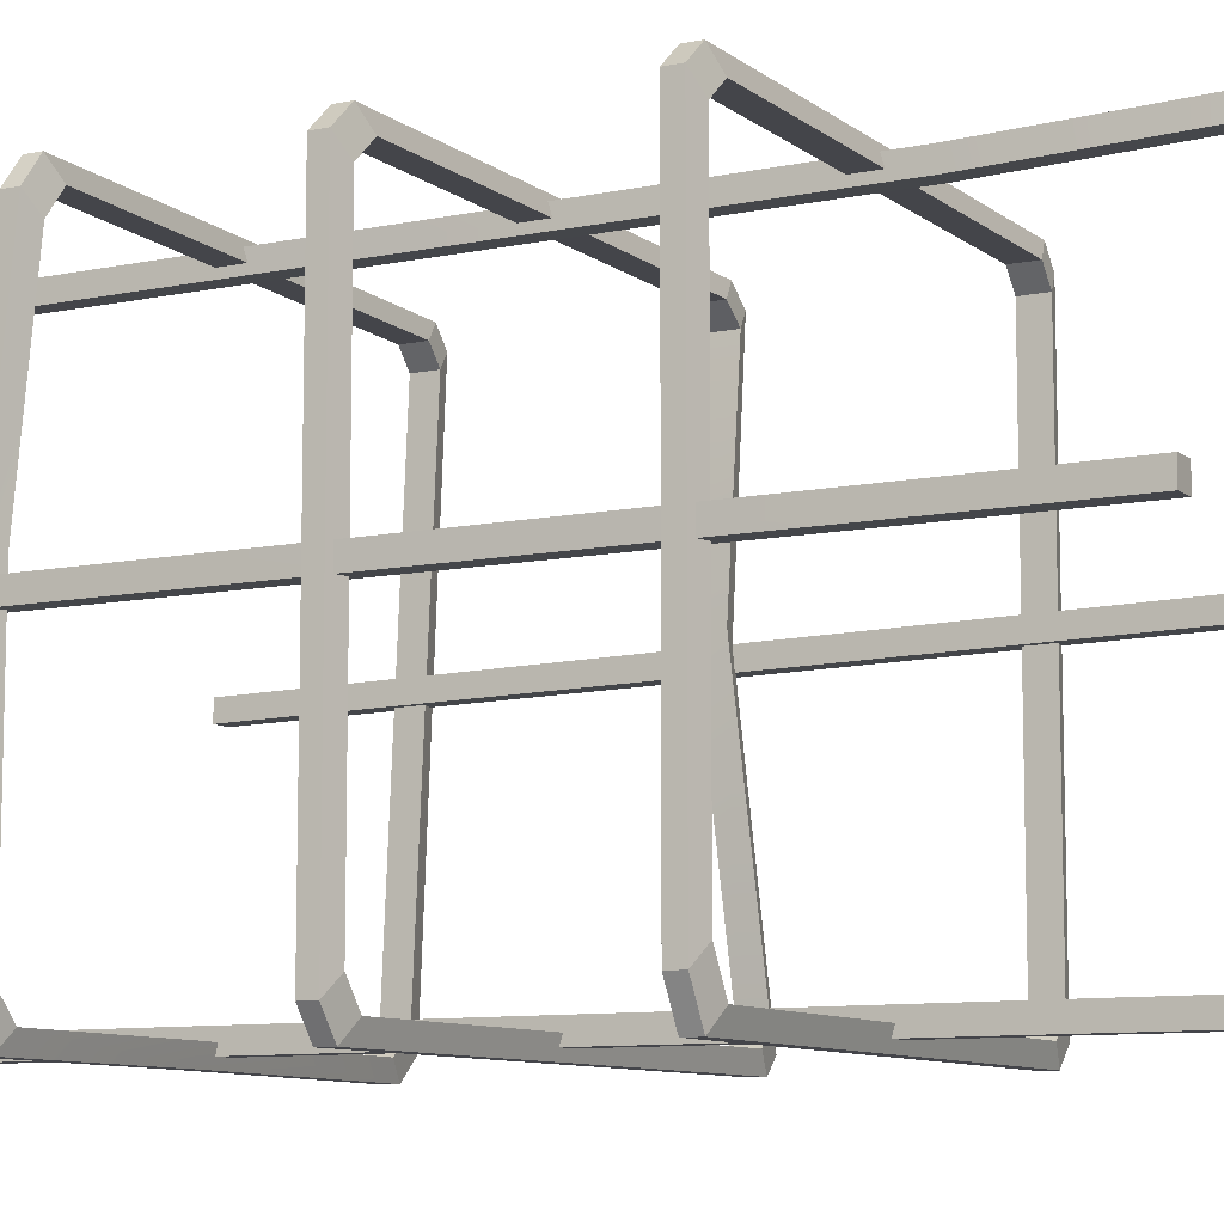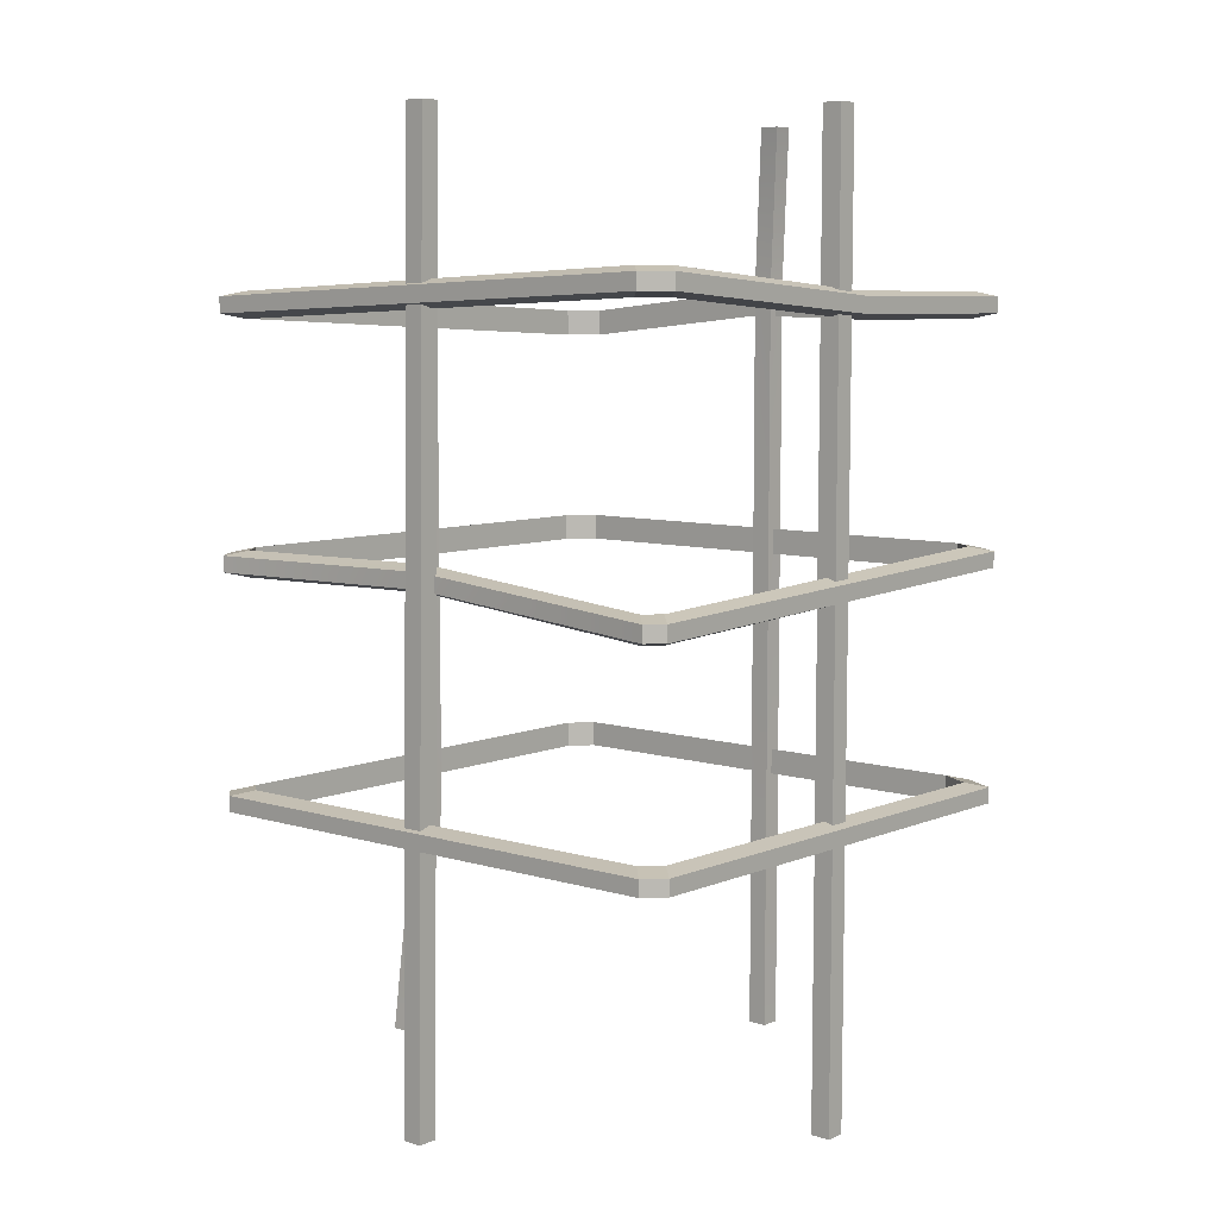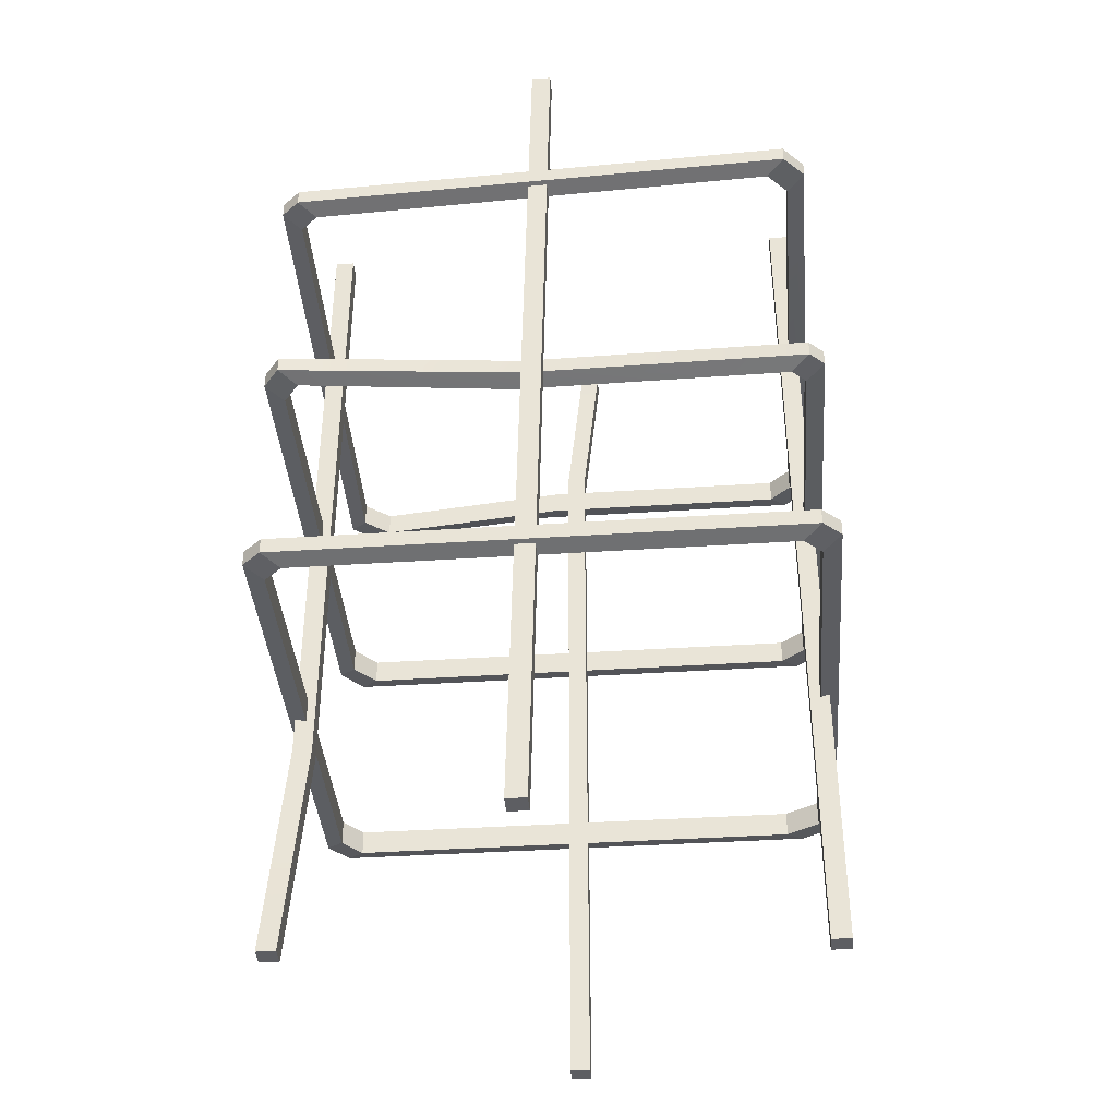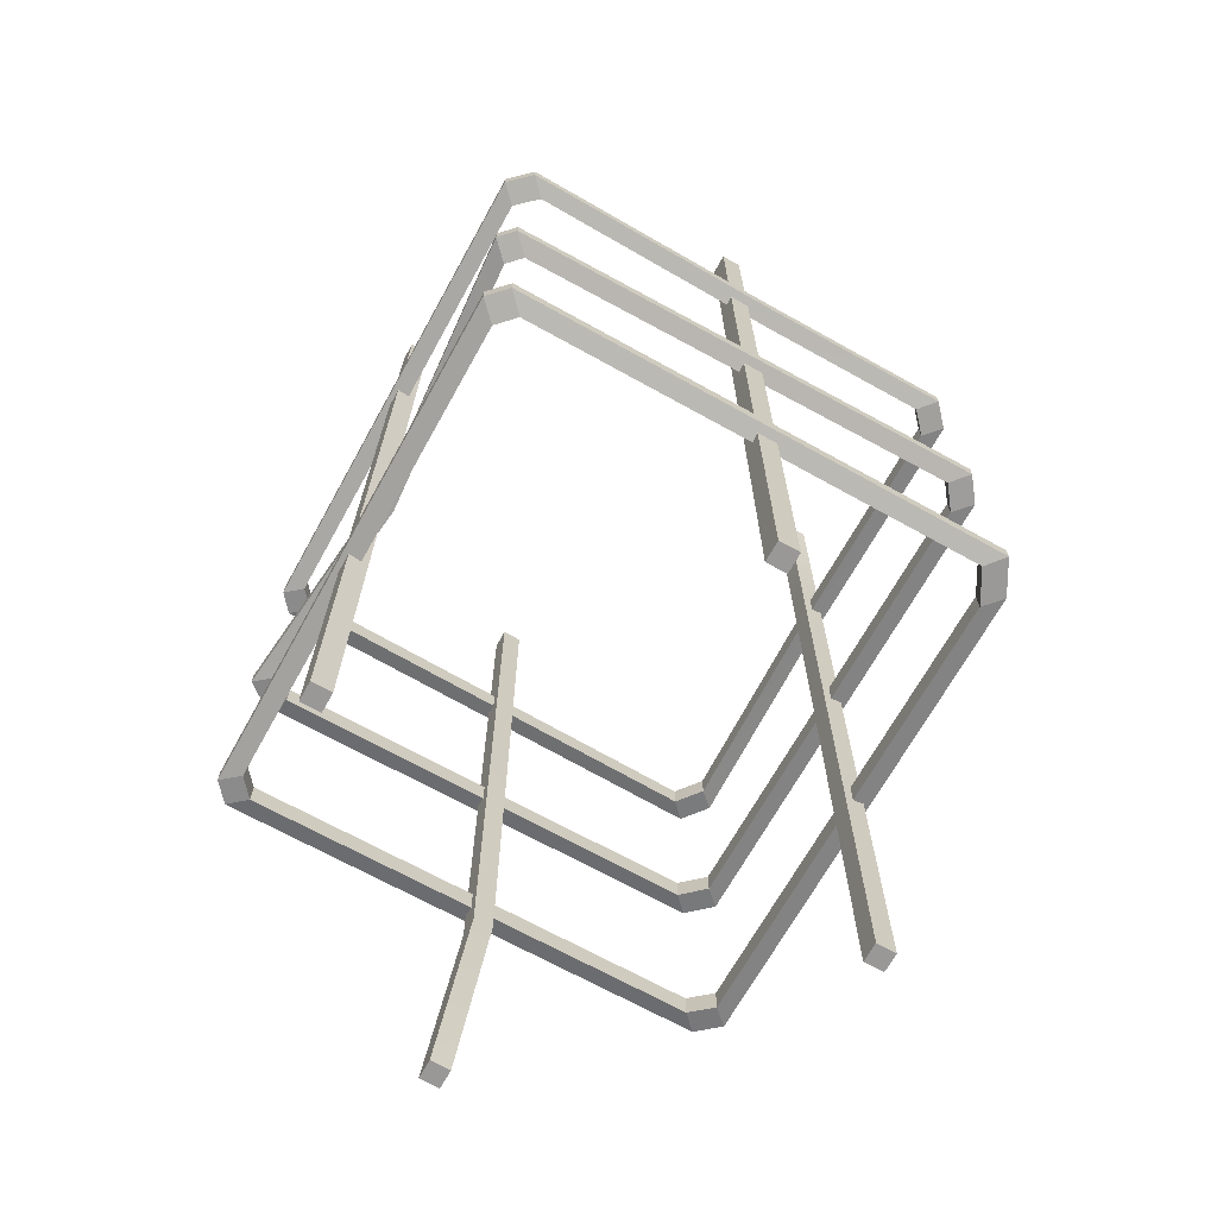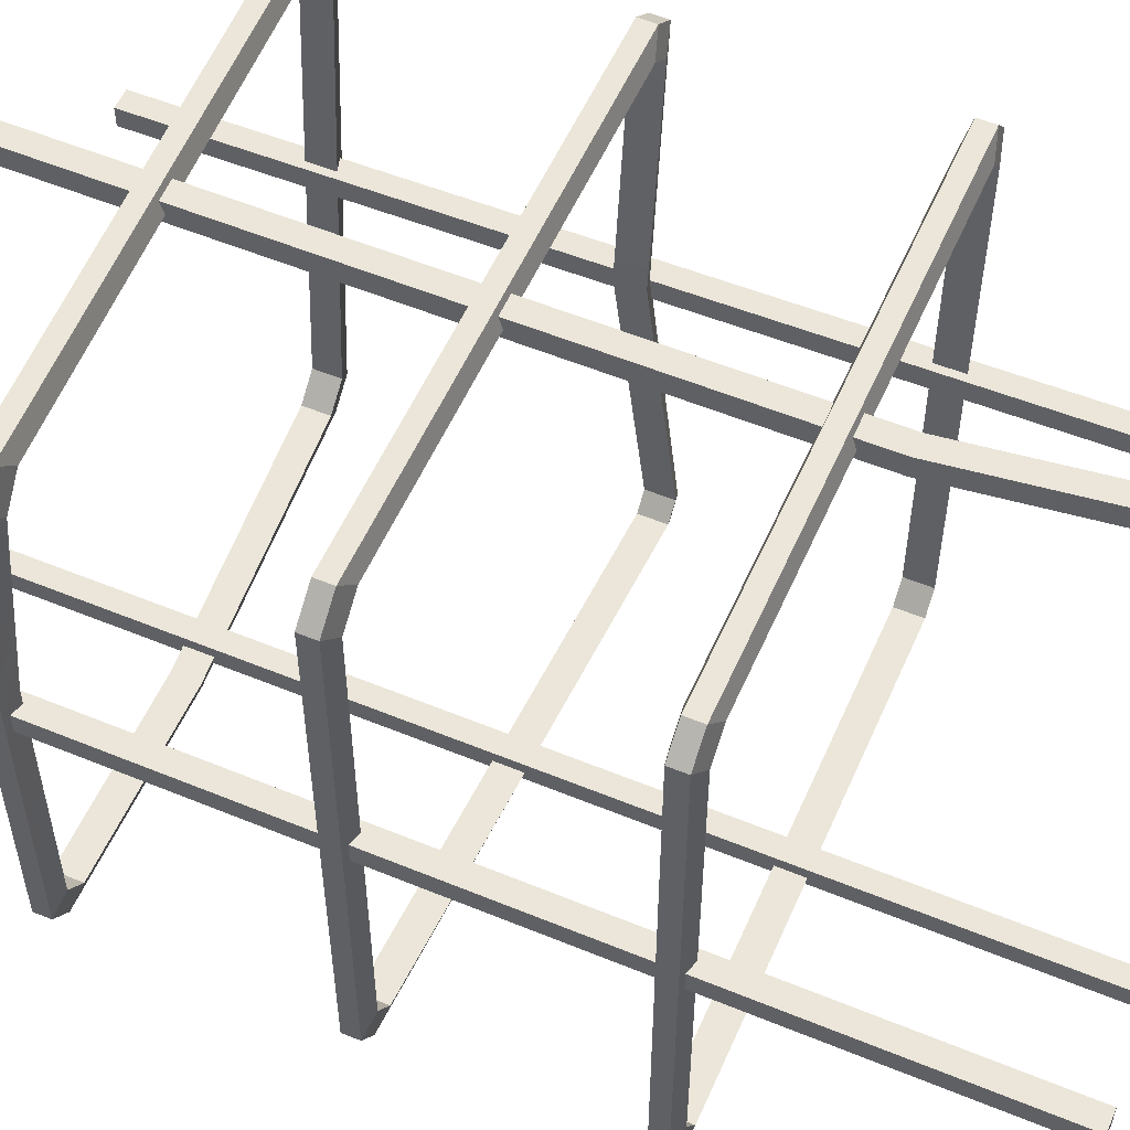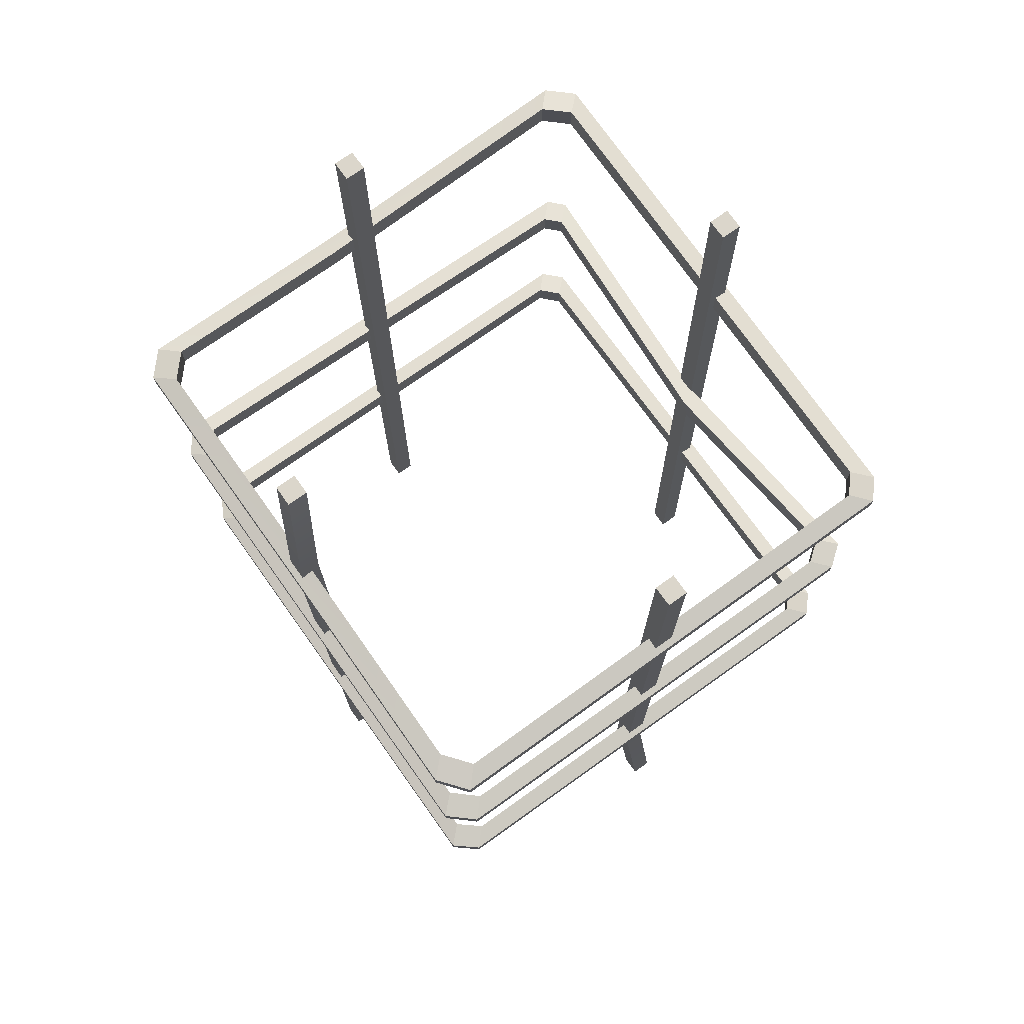
<metadata>
{"format":"obj","ext":"obj","renderer":"f3d","projection":"perspective","resolution":1024,"background":"white","views":[{"elev":-9.3,"azim":-61.1,"up":"+Z"},{"elev":7.4,"azim":130.7,"up":"+Y"},{"elev":-39.3,"azim":94.7,"up":"+Y"},{"elev":-68.7,"azim":150.9,"up":"+Y"},{"elev":55.1,"azim":-66.5,"up":"+Z"},{"elev":73.6,"azim":-35.5,"up":"+Y"}]}
</metadata>
<code>
v -32.71 0 -0.08472
v -32.71 0 2.371
v -30.59 116 -2.47
v -30.59 116 -0.01465
v -28.14 116 -2.47
v -28.14 116 -0.01459
v -30.26 0 -0.08466
v -30.26 0 2.371
v -2.61 0 -31.98
v -2.61 0 -29.53
v -2.61 116 -31.98
v -2.61 116 -29.53
v -0.1542 116 -31.98
v -0.1542 116 -29.53
v -0.1542 0 -31.98
v -0.1542 0 -29.53
v -0.165 0 33.47
v -0.165 0 35.93
v -2.61 116 31.82
v -2.61 116 34.27
v -0.1542 116 31.82
v -0.1542 116 34.27
v 2.291 0 33.47
v 2.291 0 35.93
v 29.13 0 1.938
v 29.13 0 4.394
v 29.13 116 -0.08466
v 29.13 116 2.371
v 31.58 116 -0.08472
v 31.58 116 2.371
v 31.58 0 1.938
v 31.58 0 4.394
v -31.13 36.16 -33.08
v -28.98 36.79 -30.87
v -28.98 33.56 -30.87
v -31.13 34.19 -33.08
v -31.15 64.89 -33.08
v -29.01 65.52 -30.87
v -29.01 62.29 -30.87
v -31.15 62.92 -33.08
v -30.92 95.15 -33.08
v -28.79 95.78 -30.87
v -28.79 92.55 -30.87
v -30.92 93.17 -33.08
v -33.5 93.17 -30.26
v -31.28 92.55 -28.14
v -31.28 95.78 -28.14
v -33.5 95.15 -30.26
v -33.5 62.92 -30
v -31.28 62.29 -27.88
v -31.28 65.52 -27.88
v -33.5 64.89 -30
v -33.5 34.19 -28.83
v -31.28 33.56 -26.75
v -31.28 36.79 -26.75
v -33.5 36.16 -28.83
v -33.5 34.19 32.65
v -33.5 36.16 32.65
v -31.28 36.79 30.51
v -31.28 33.56 30.51
v -33.5 62.92 32.26
v -33.5 64.89 32.26
v -31.28 65.52 30.13
v -31.28 62.29 30.13
v -33.5 90.59 31.68
v -33.5 92.57 31.68
v -31.28 93.19 29.57
v -31.28 89.96 29.57
v 30.18 95.15 35.08
v 30.18 93.17 35.08
v 28.03 92.55 32.86
v 28.03 95.78 32.86
v 29.51 64.89 35.08
v 29.51 62.92 35.08
v 27.38 62.29 32.86
v 27.38 65.52 32.86
v 30.17 36.16 35.08
v 30.17 34.19 35.08
v 28.01 33.56 32.86
v 28.01 36.79 32.86
v 30.04 34.19 -33.08
v 27.89 33.56 -30.87
v 27.89 36.79 -30.87
v 30.04 36.16 -33.08
v 30.44 60.46 -33.08
v 28.28 59.83 -30.87
v 28.28 63.06 -30.87
v 30.44 62.43 -33.08
v 29.32 95.71 -33.08
v 27.2 95.08 -30.87
v 27.2 98.31 -30.87
v 29.32 97.69 -33.08
v -30.82 92.57 35.08
v -30.82 90.59 35.08
v -28.69 89.96 32.86
v -28.69 93.19 32.86
v -30.38 64.89 35.08
v -30.38 62.92 35.08
v -28.26 62.29 32.86
v -28.26 65.52 32.86
v -30.64 36.16 35.08
v -30.64 34.19 35.08
v -28.51 33.56 32.86
v -28.51 36.79 32.86
v 32.22 36.16 32.74
v 30 36.79 30.59
v 30 33.56 30.59
v 32.22 34.19 32.74
v 32.22 64.89 32.99
v 30 65.52 30.84
v 30 62.29 30.84
v 32.22 62.92 32.99
v 32.22 95.15 32.75
v 30 95.78 30.61
v 30 92.55 30.61
v 32.22 93.17 32.75
v 32.22 97.69 -30.41
v 30 98.31 -28.27
v 30 95.08 -28.27
v 32.22 95.71 -30.41
v 32.22 62.43 -31.24
v 30 63.06 -29.09
v 30 59.83 -29.09
v 32.22 60.46 -31.24
v 32.22 36.16 -30.83
v 30 36.79 -28.69
v 30 33.56 -28.69
v 32.22 34.19 -30.83
v -32.71 96.92 -0.08472
v -32.71 96.92 2.371
v -30.26 96.92 2.371
v -30.26 96.92 -0.08466
v -2.61 68.35 -31.98
v -2.61 68.35 -29.53
v -0.1542 68.35 -29.53
v -0.1542 68.35 -31.98
v -0.1542 89.57 -31.98
v -0.1542 89.57 -29.53
v -2.61 89.57 -29.53
v -2.61 89.57 -31.98
v -2.61 29.39 31.82
v -2.61 29.39 34.27
v -0.1542 29.39 34.27
v -0.1542 29.39 31.82
v -33.5 93.17 5.547
v -31.28 92.55 4.288
v -31.28 95.78 4.288
v -33.5 95.15 5.547
v -4.792 95.15 -33.08
v -5.808 95.78 -30.87
v -5.808 92.55 -30.87
v -4.792 93.17 -33.08
v 29.35 64.89 3.397
v 29.35 62.92 3.397
v 27.13 62.29 4.429
v 27.13 65.52 4.429
f 129 130 4 3
f 5 6 131 132
f 130 131 6 4
f 132 129 3 5
f 133 134 139 140
f 137 138 135 136
f 134 135 138 139
f 136 133 140 137
f 56 53 57 58
f 78 108 105 77
f 84 81 36 33
f 55 56 58 59
f 80 77 105 106
f 83 84 33 34
f 79 107 108 78
f 60 57 53 54
f 35 36 81 82
f 80 106 107 79
f 59 60 54 55
f 34 35 82 83
f 52 49 61 62
f 74 112 109 73
f 88 85 40 37
f 51 52 62 63
f 76 73 109 110
f 87 88 37 38
f 75 111 112 74
f 64 61 49 50
f 39 40 85 86
f 76 110 111 75
f 63 64 50 51
f 38 39 86 87
f 141 142 20 19
f 21 22 143 144
f 142 143 22 20
f 144 141 19 21
f 148 145 65 66
f 70 116 113 69
f 92 89 152 149
f 147 148 66 67
f 72 69 113 114
f 91 92 149 150
f 71 115 116 70
f 68 65 145 146
f 151 152 89 90
f 72 114 115 71
f 67 68 146 147
f 150 151 90 91
f 25 26 28 27
f 29 30 32 31
f 26 32 30 28
f 31 25 27 29
f 34 33 56 55
f 33 36 53 56
f 38 37 52 51
f 37 40 49 52
f 42 41 48 47
f 41 44 45 48
f 46 45 44 43
f 42 47 46 43
f 50 49 40 39
f 38 51 50 39
f 54 53 36 35
f 34 55 54 35
f 101 58 57 102
f 104 59 58 101
f 97 62 61 98
f 100 63 62 97
f 93 66 65 94
f 96 67 66 93
f 93 94 70 69
f 71 70 94 95
f 72 71 95 96
f 96 93 69 72
f 97 98 74 73
f 75 74 98 99
f 76 75 99 100
f 100 97 73 76
f 101 102 78 77
f 79 78 102 103
f 80 79 103 104
f 104 101 77 80
f 82 81 128 127
f 126 83 82 127
f 81 84 125 128
f 86 85 124 123
f 122 87 86 123
f 85 88 121 124
f 90 89 120 119
f 118 91 90 119
f 89 92 117 120
f 68 95 94 65
f 96 95 68 67
f 64 99 98 61
f 100 99 64 63
f 60 103 102 57
f 104 103 60 59
f 106 105 125 126
f 126 127 107 106
f 127 128 108 107
f 128 125 105 108
f 156 153 121 122
f 122 123 155 156
f 123 124 154 155
f 124 121 153 154
f 114 113 117 118
f 118 119 115 114
f 119 120 116 115
f 120 117 113 116
f 118 117 92 91
f 122 121 88 87
f 126 125 84 83
f 4 6 5 3
f 12 14 13 11
f 20 22 21 19
f 28 30 29 27
f 2 1 7 8
f 10 9 15 16
f 18 17 23 24
f 26 25 31 32
f 1 2 130 129
f 2 8 131 130
f 132 131 8 7
f 7 1 129 132
f 9 10 134 133
f 10 16 135 134
f 136 135 16 15
f 15 9 133 136
f 13 14 138 137
f 139 138 14 12
f 140 139 12 11
f 137 140 11 13
f 17 18 142 141
f 18 24 143 142
f 144 143 24 23
f 23 17 141 144
f 146 145 45 46
f 147 146 46 47
f 47 48 148 147
f 48 45 145 148
f 150 149 41 42
f 42 43 151 150
f 43 44 152 151
f 149 152 44 41
f 154 153 109 112
f 155 154 112 111
f 156 155 111 110
f 110 109 153 156

</code>
